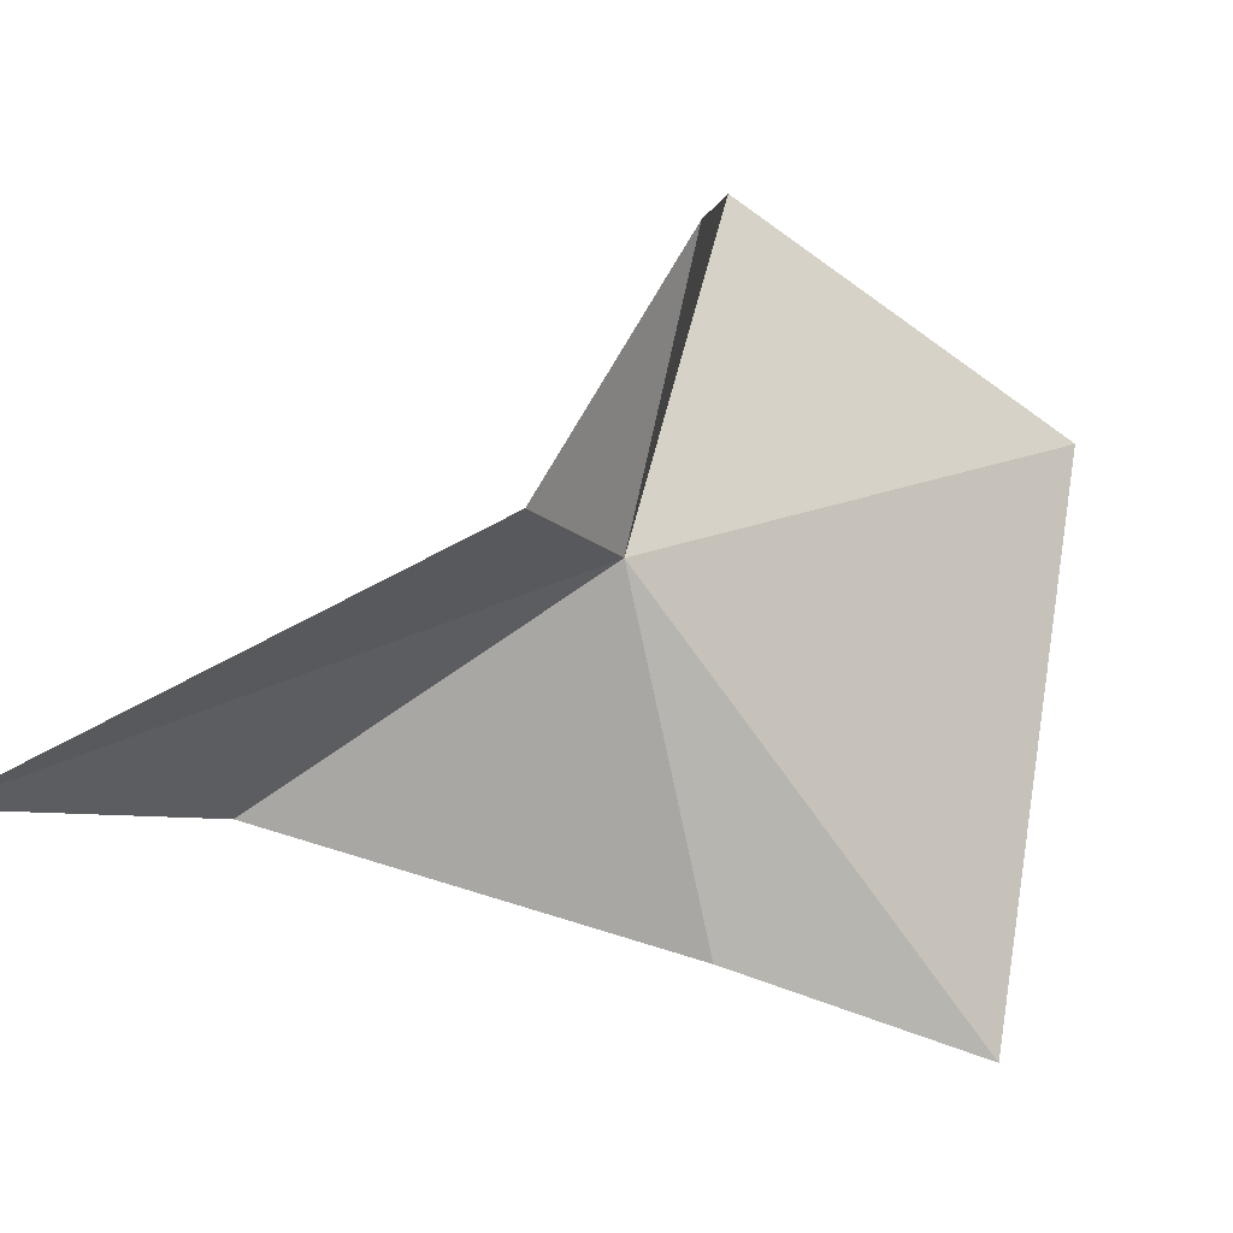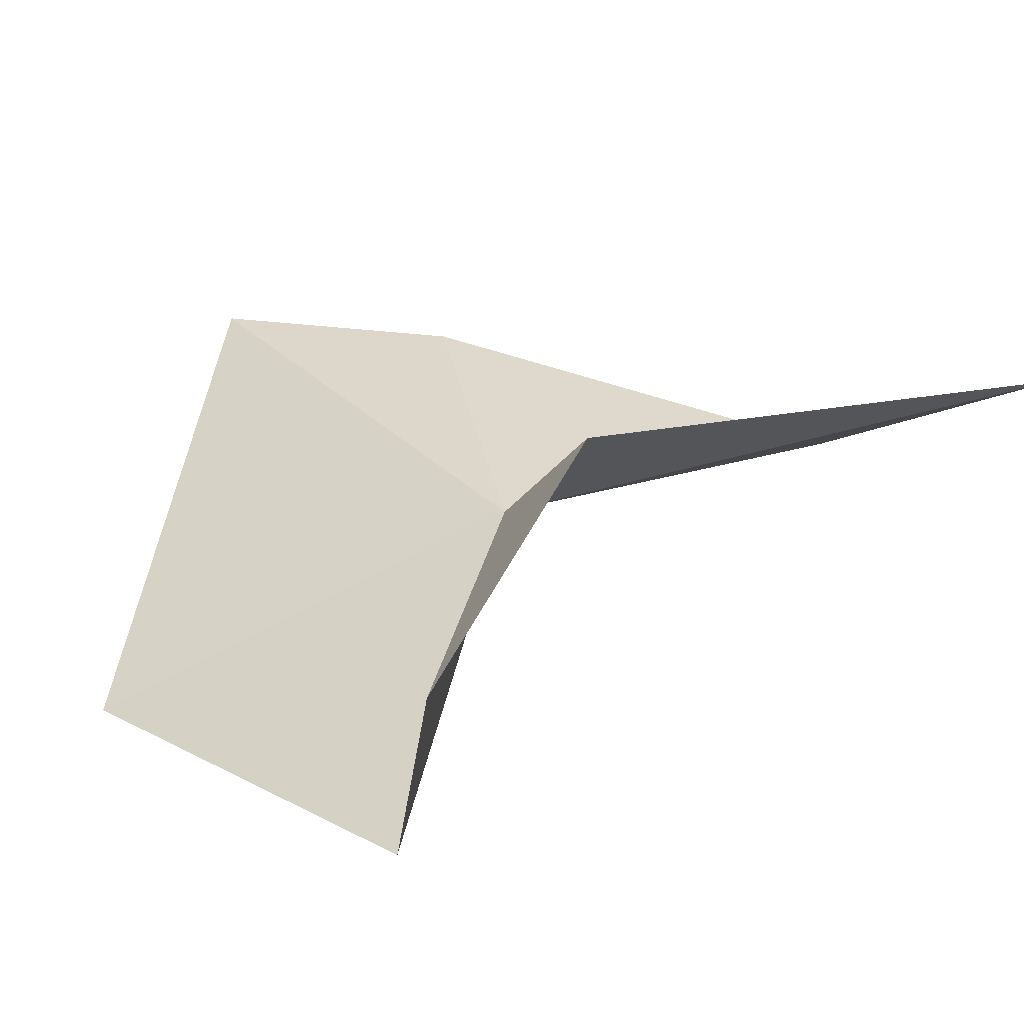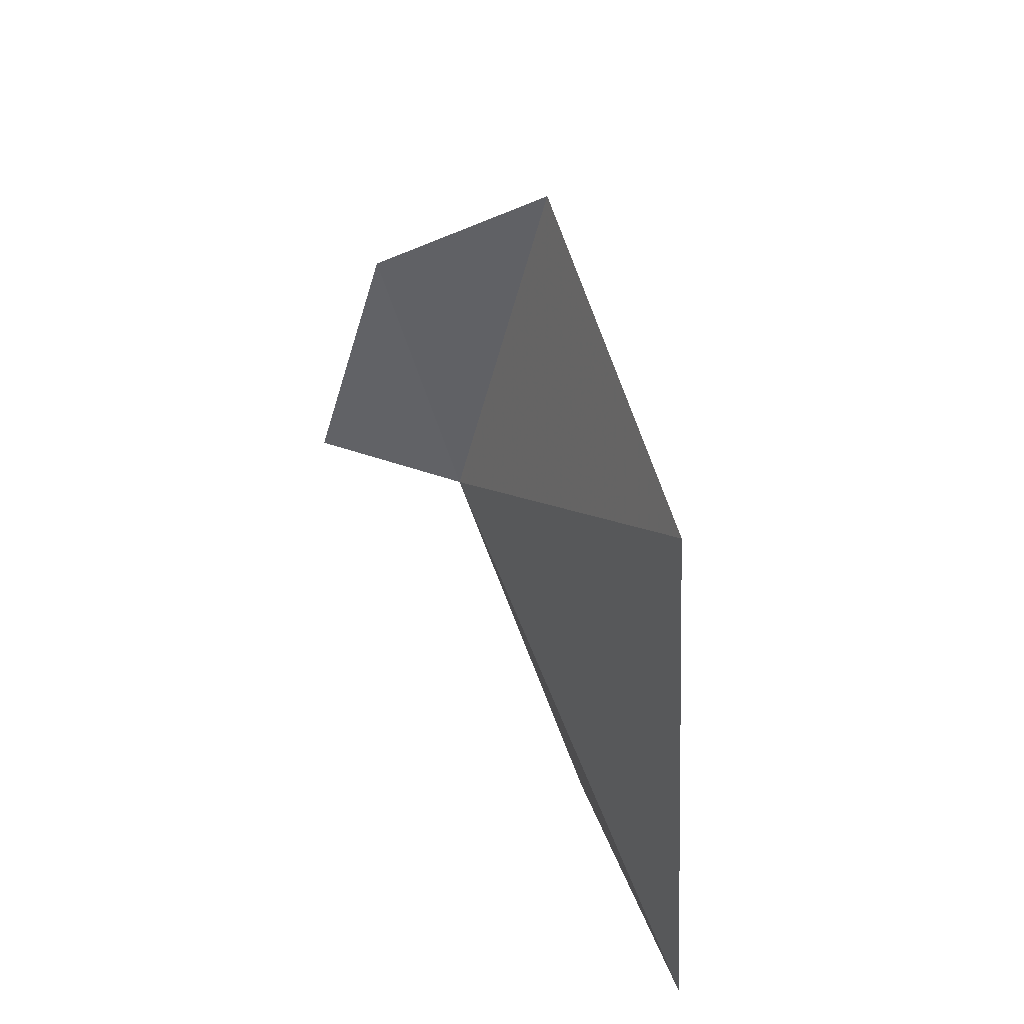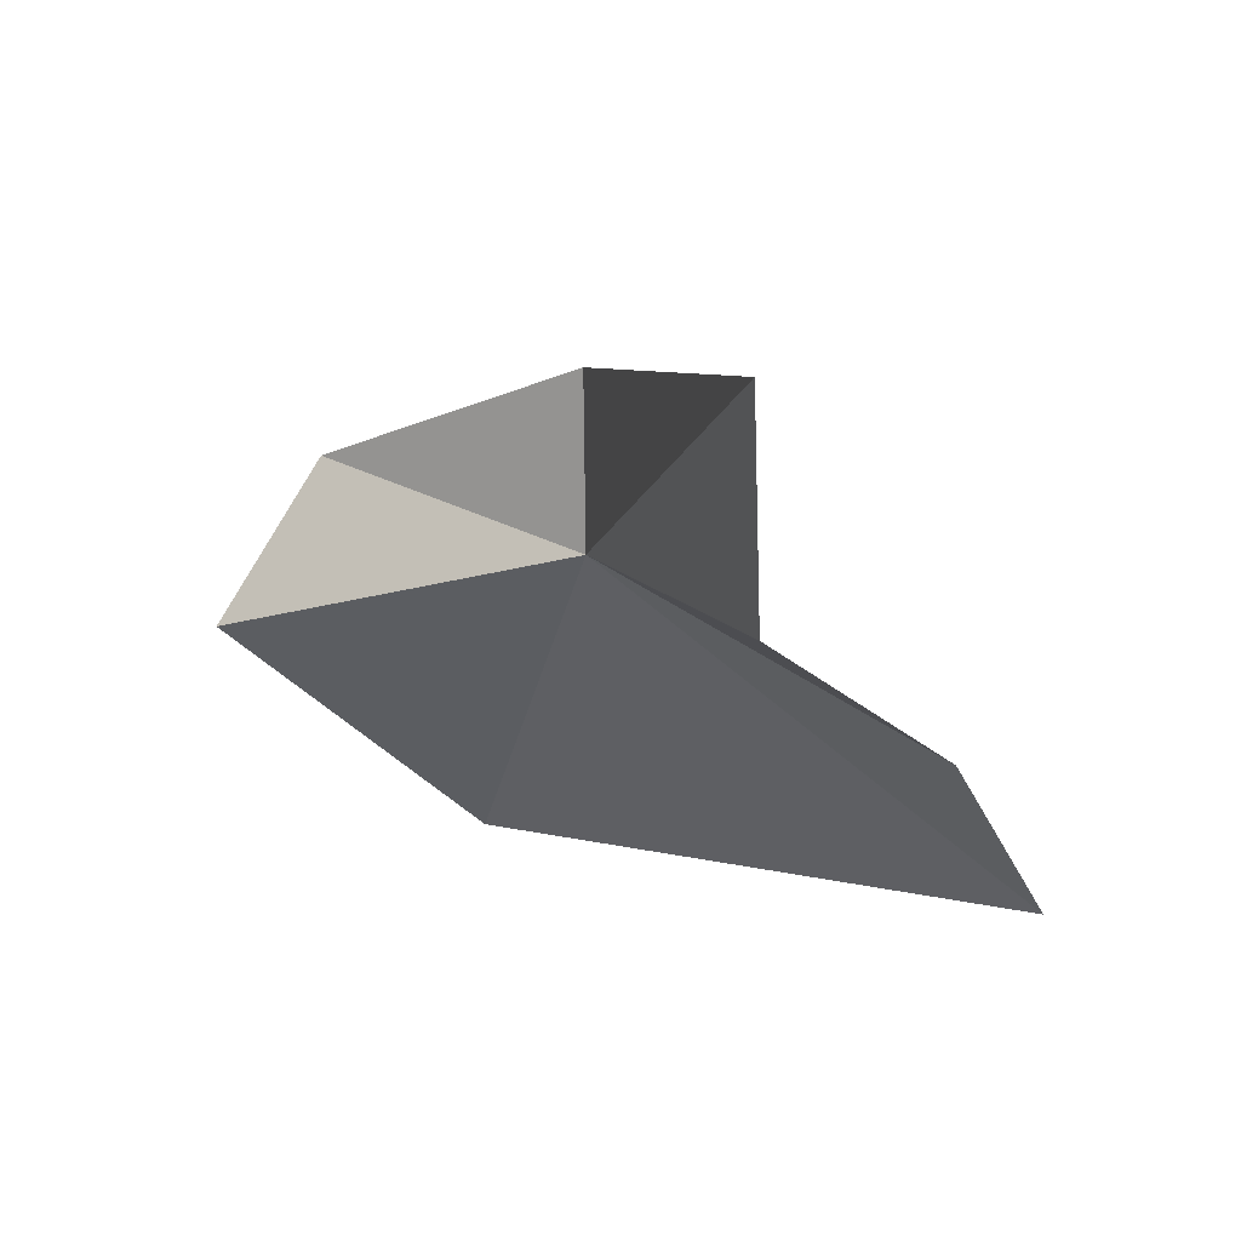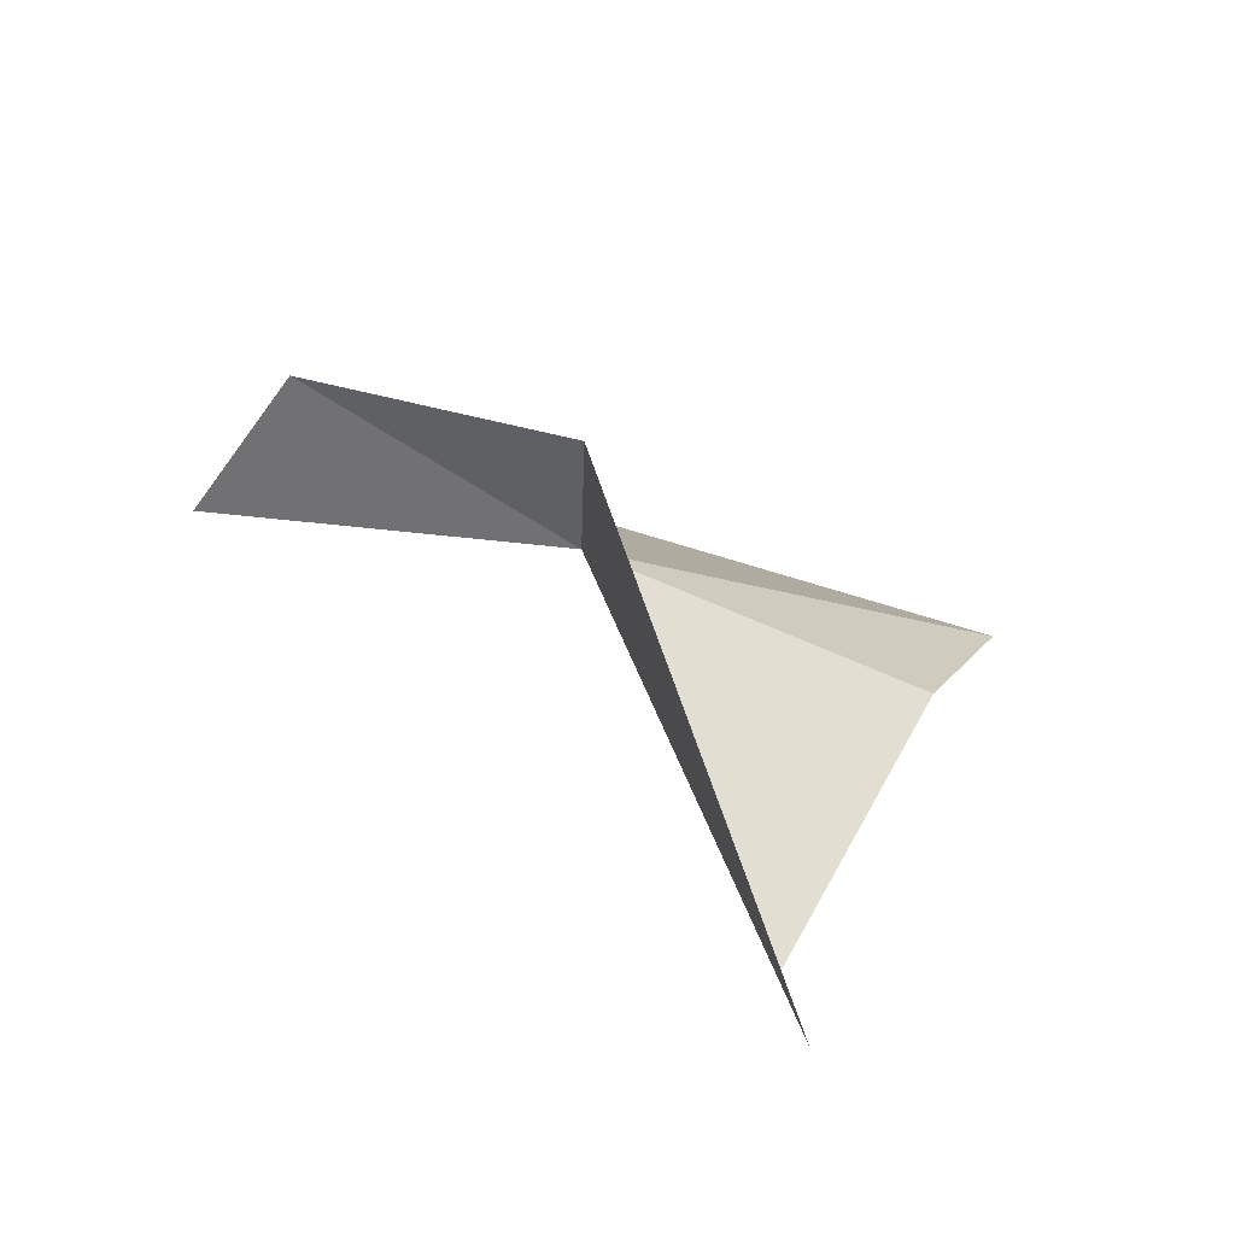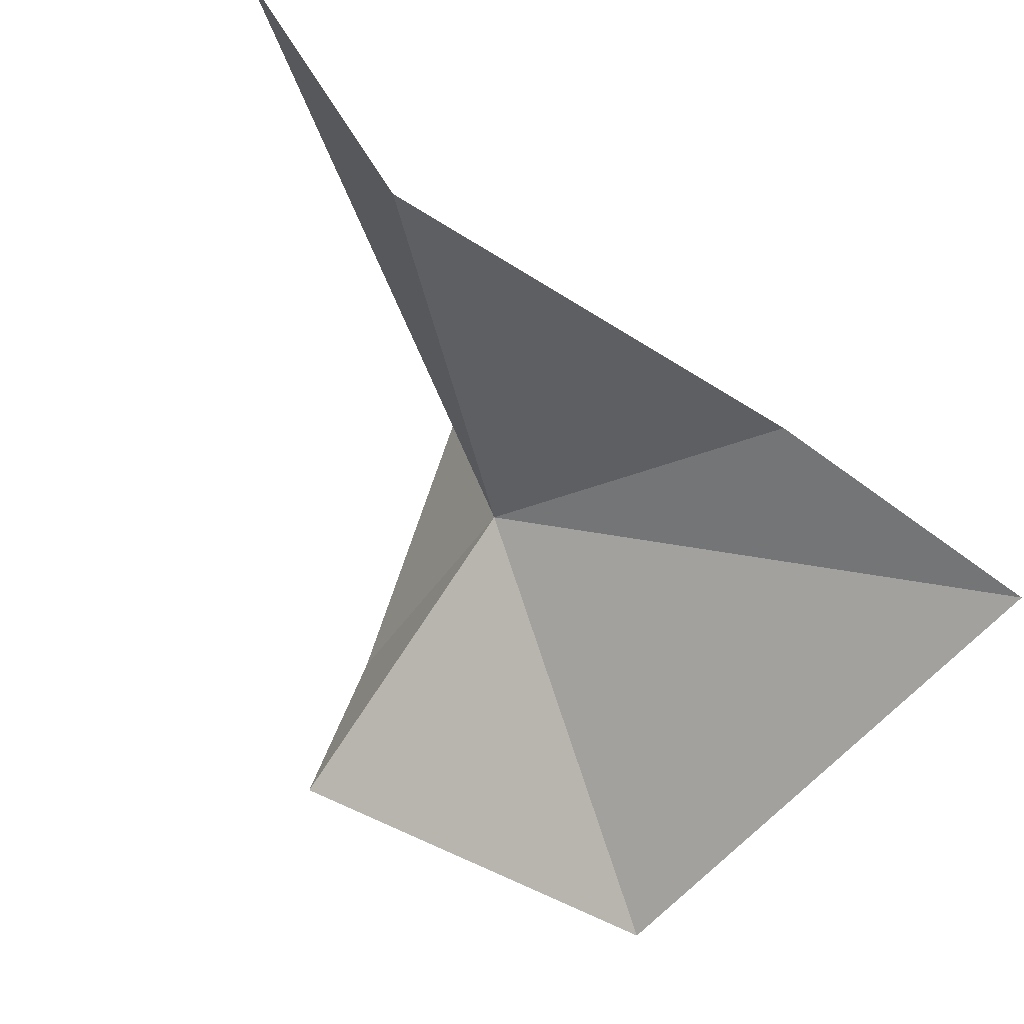
<metadata>
{"format":"obj","ext":"obj","renderer":"f3d","projection":"perspective","resolution":1024,"background":"white","views":[{"elev":71.3,"azim":114.3,"up":"+Y"},{"elev":63.4,"azim":-64.3,"up":"+Y"},{"elev":-39.4,"azim":-100.3,"up":"+Z"},{"elev":-15.6,"azim":32.4,"up":"+Y"},{"elev":30.1,"azim":28.2,"up":"+Y"},{"elev":-72.4,"azim":66.0,"up":"+Y"}]}
</metadata>
<code>
v 20.02 -9.177 75.37
v 21.62 -11.2 71.86
v 21.93 -10.54 73.86
v 17.59 -10.31 73.03
v 17.27 -9.367 75.83
v 22.35 -10.52 77.19
v 18.06 -8.229 75.72
v 20.33 -8.093 75.88
v 23.24 -9.649 78.77
f 1 2 3
f 1 4 2
f 1 5 4
f 1 3 6
f 1 8 7
f 1 6 9
f 1 7 5
f 1 9 8

</code>
